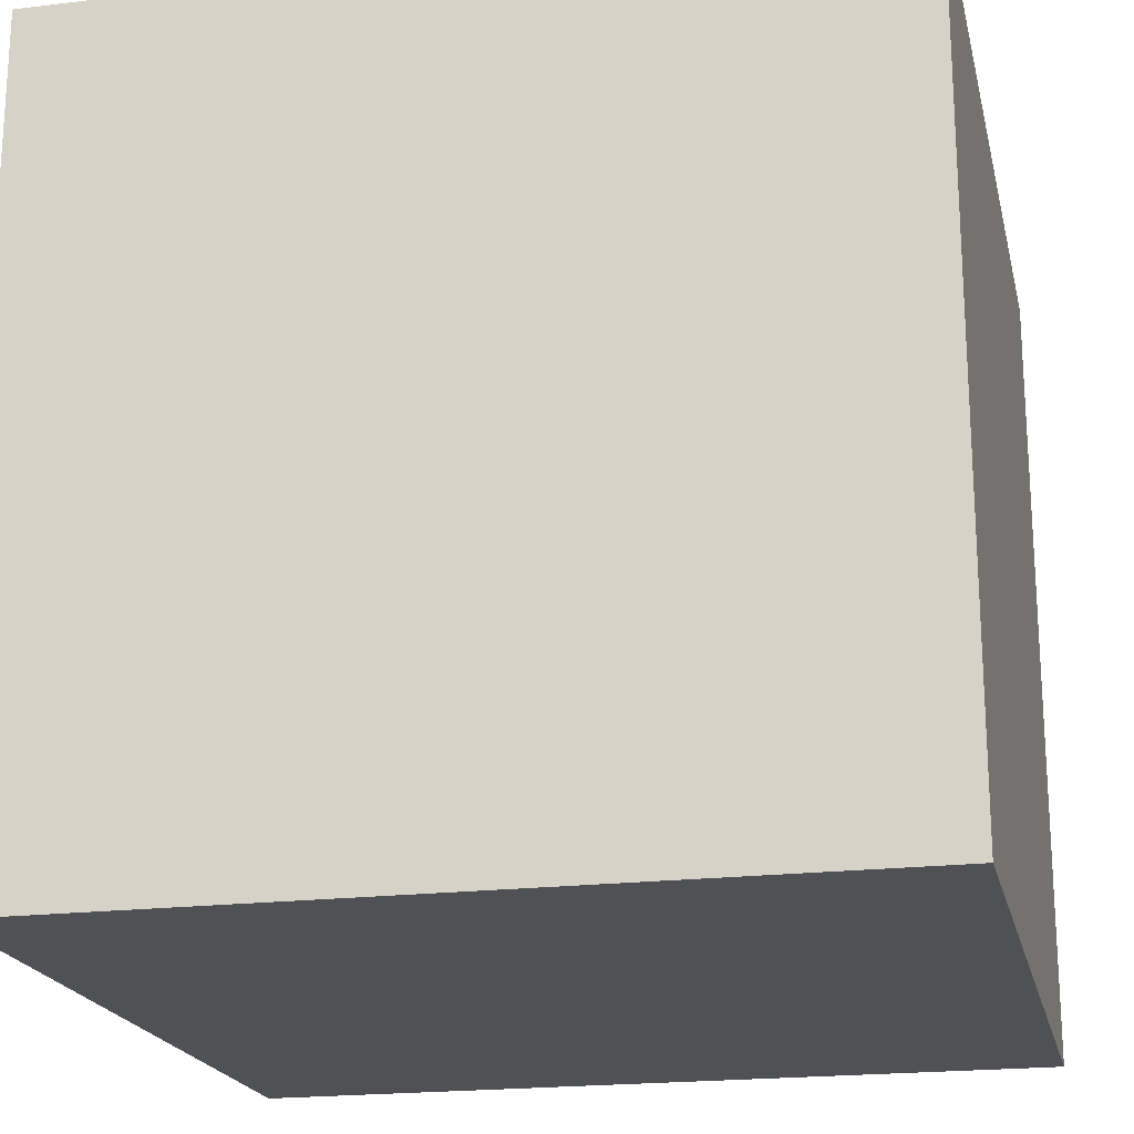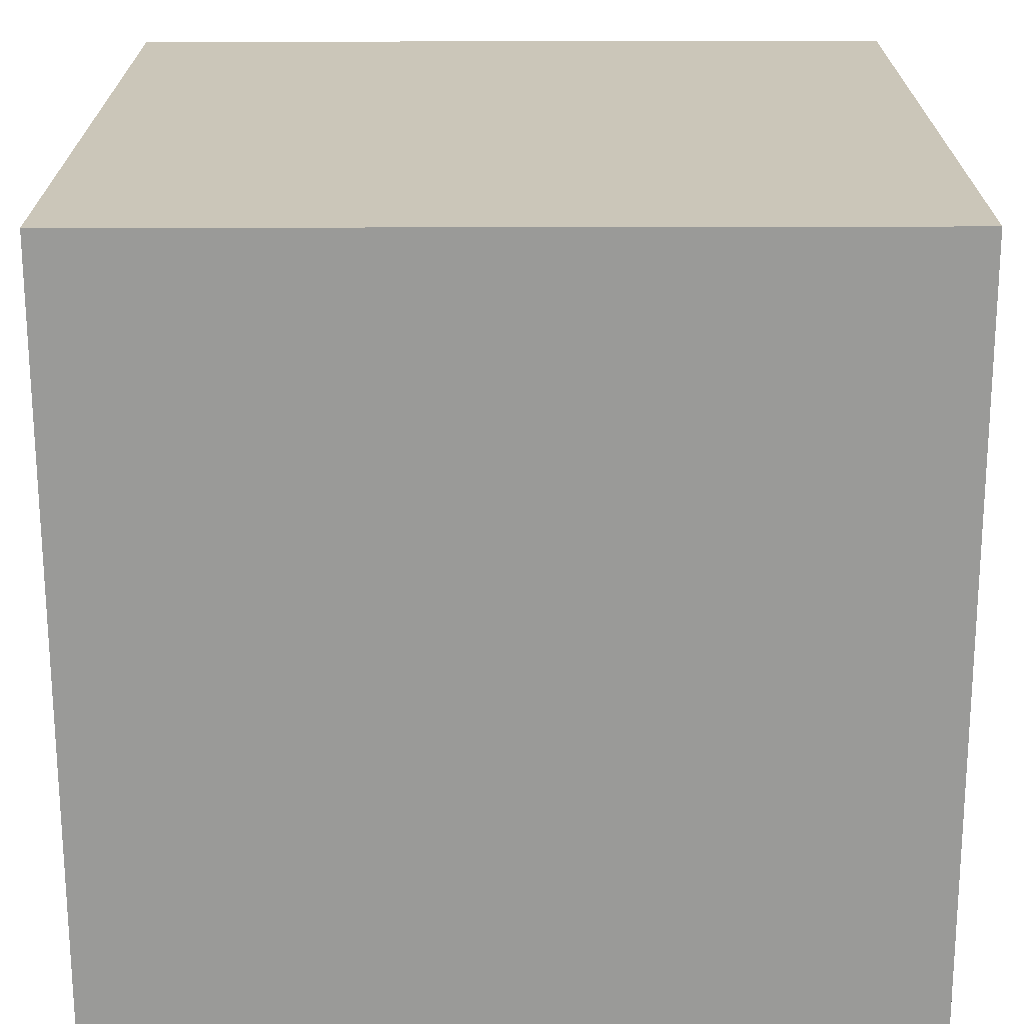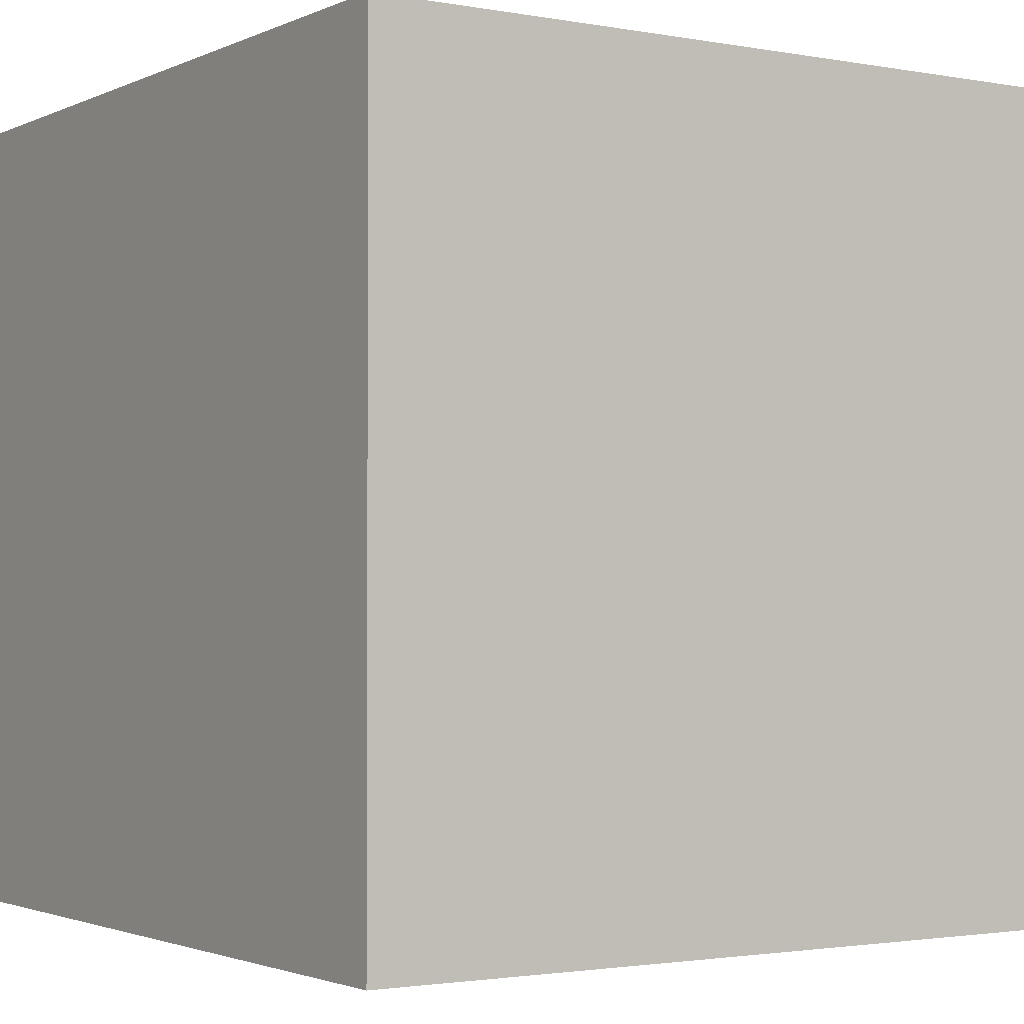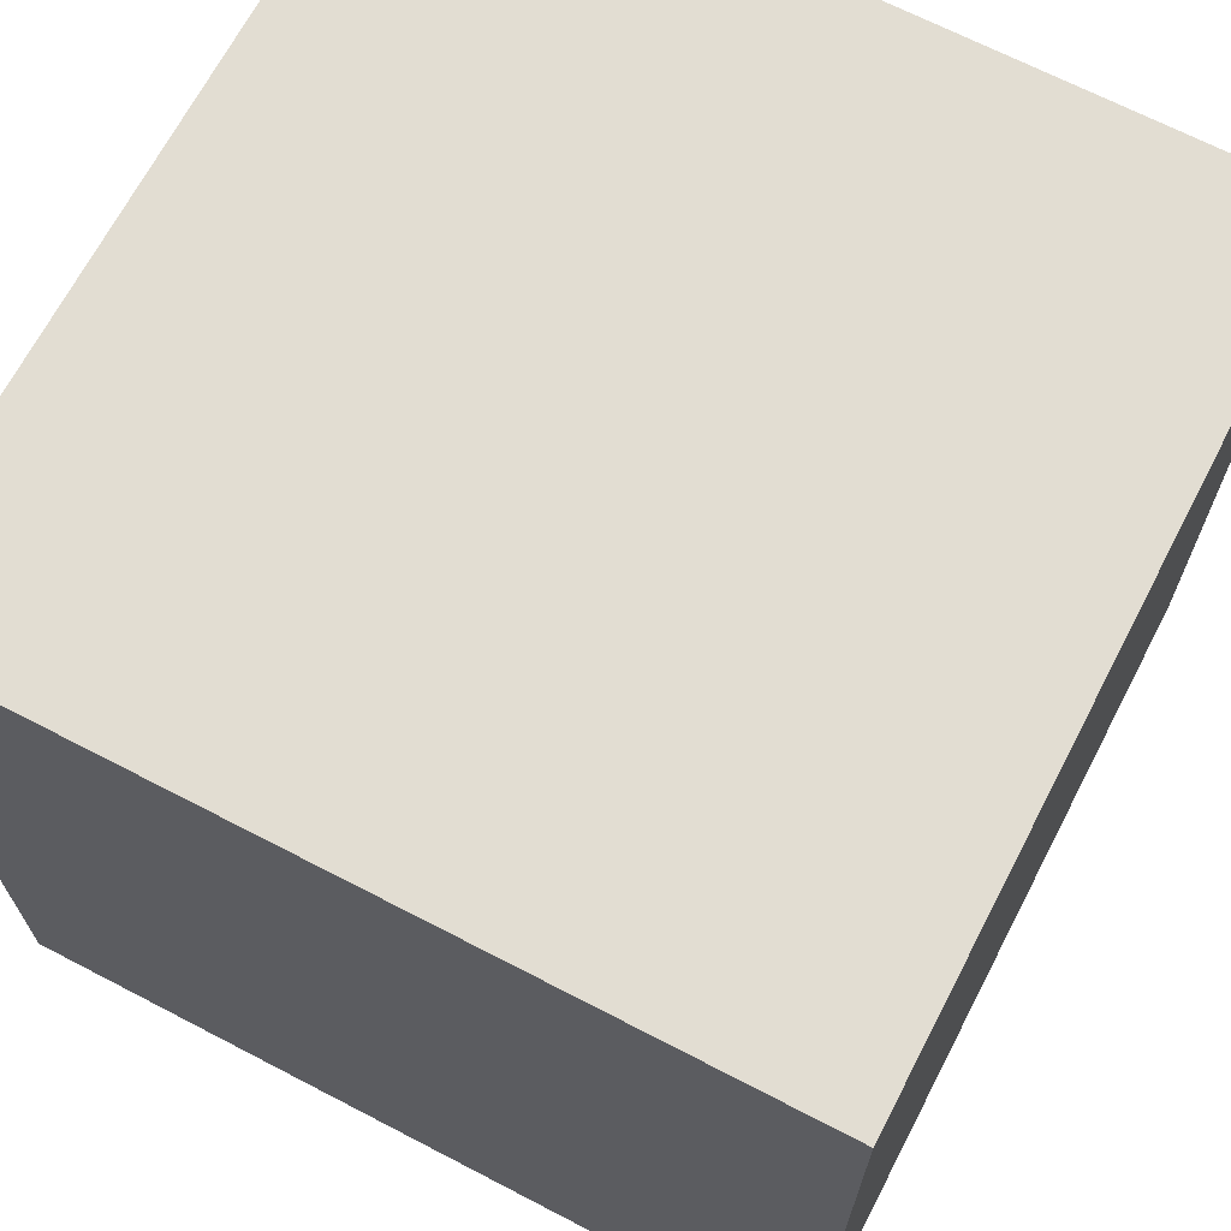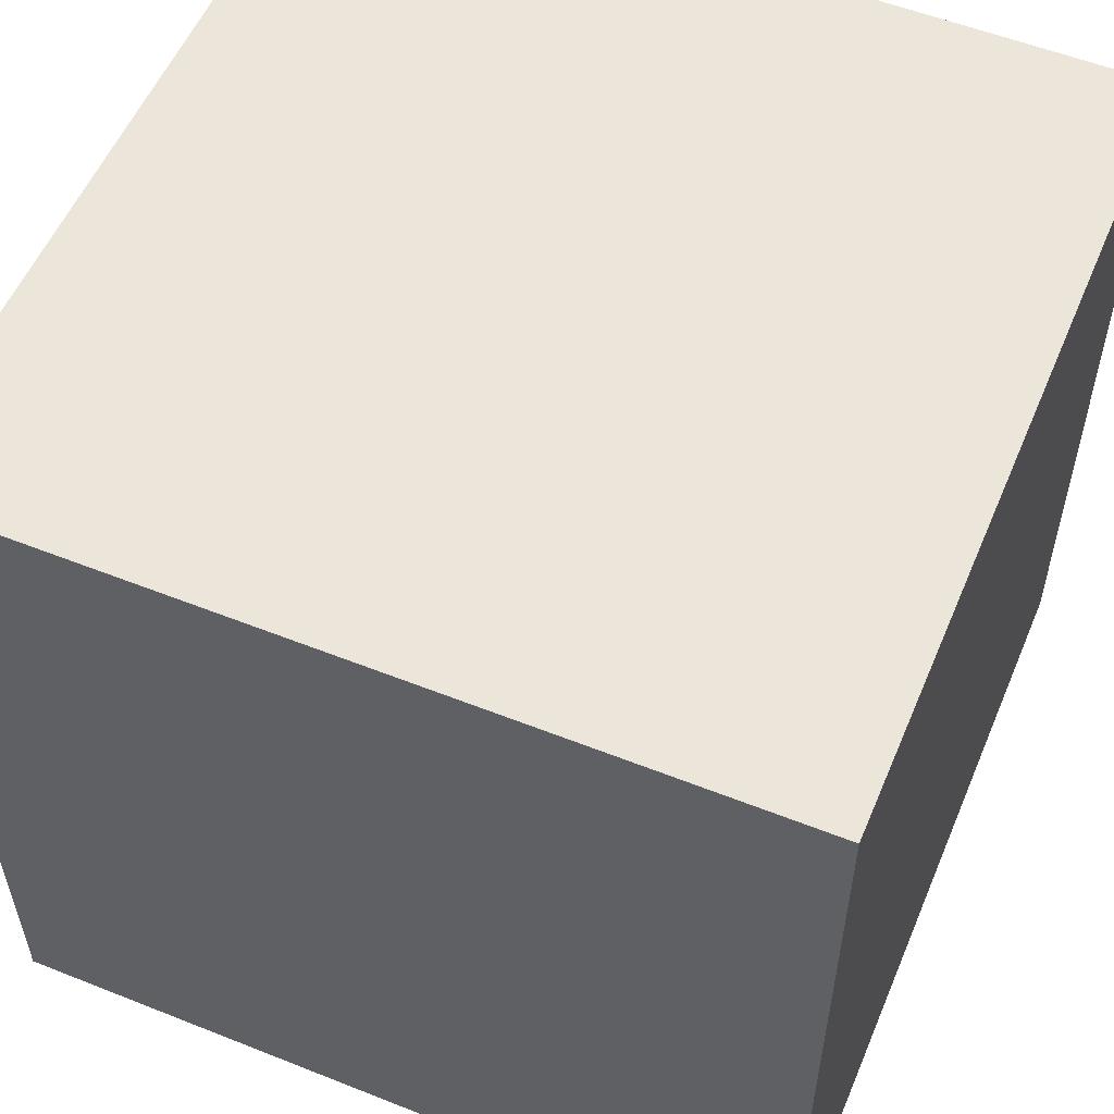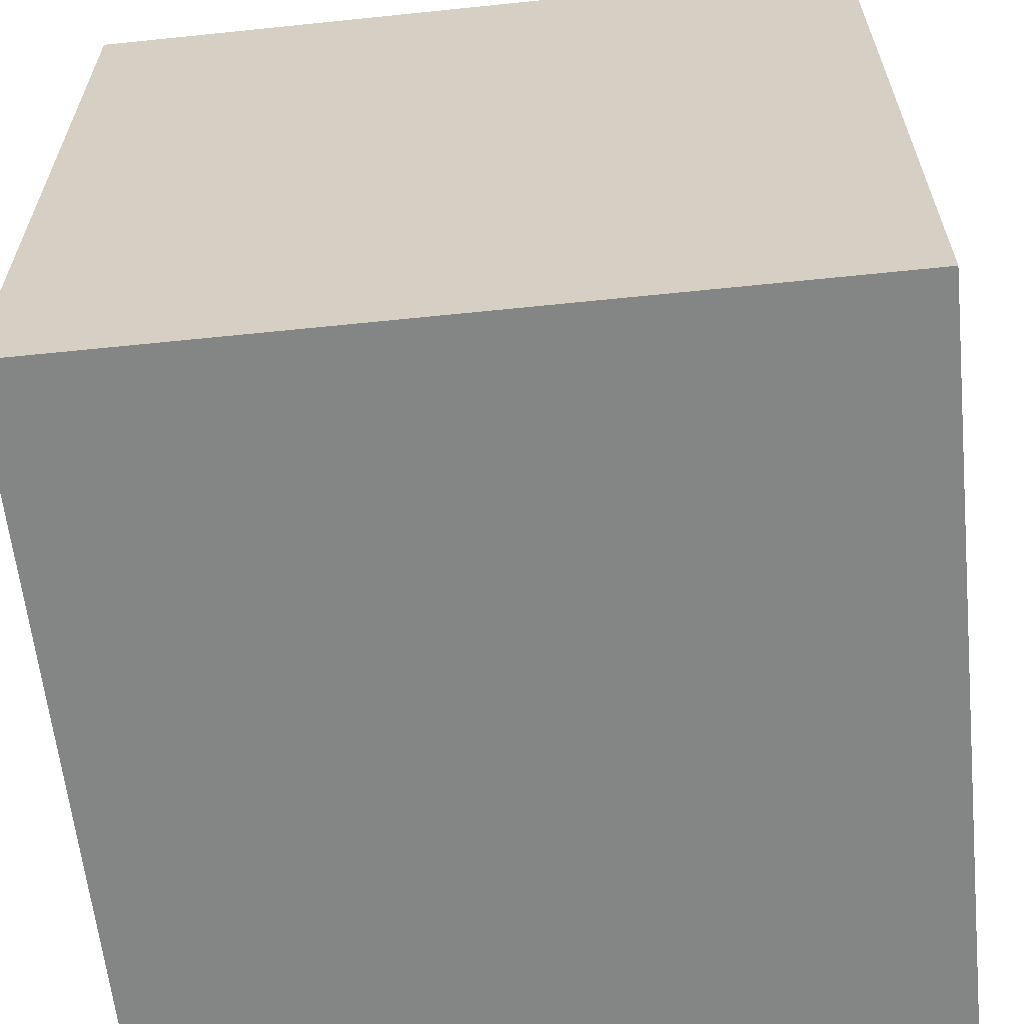
<metadata>
{"format":"obj","ext":"obj","renderer":"f3d","projection":"perspective","resolution":1024,"background":"white","views":[{"elev":-20.2,"azim":-77.4,"up":"+Y"},{"elev":-69.2,"azim":90.1,"up":"+Z"},{"elev":-2.0,"azim":56.8,"up":"+Z"},{"elev":68.1,"azim":-152.5,"up":"+Y"},{"elev":55.4,"azim":-67.3,"up":"+Y"},{"elev":-61.6,"azim":96.0,"up":"+Y"}]}
</metadata>
<code>
v  -0.25 -0.25 0.25
v  0.25 -0.25 0.25
v  -0.25 -0.25 -0.25
v  0.25 -0.25 -0.25
v  -0.25 0.25 0.25
v  0.25 0.25 0.25
v  -0.25 0.25 -0.25
v  0.25 0.25 -0.25
g d6p_COL
f 1 3 4
f 4 2 1
f 5 6 8
f 8 7 5
f 1 2 6
f 6 5 1
f 2 4 8
f 8 6 2
f 4 3 7
f 7 8 4
f 3 1 5
f 5 7 3

</code>
